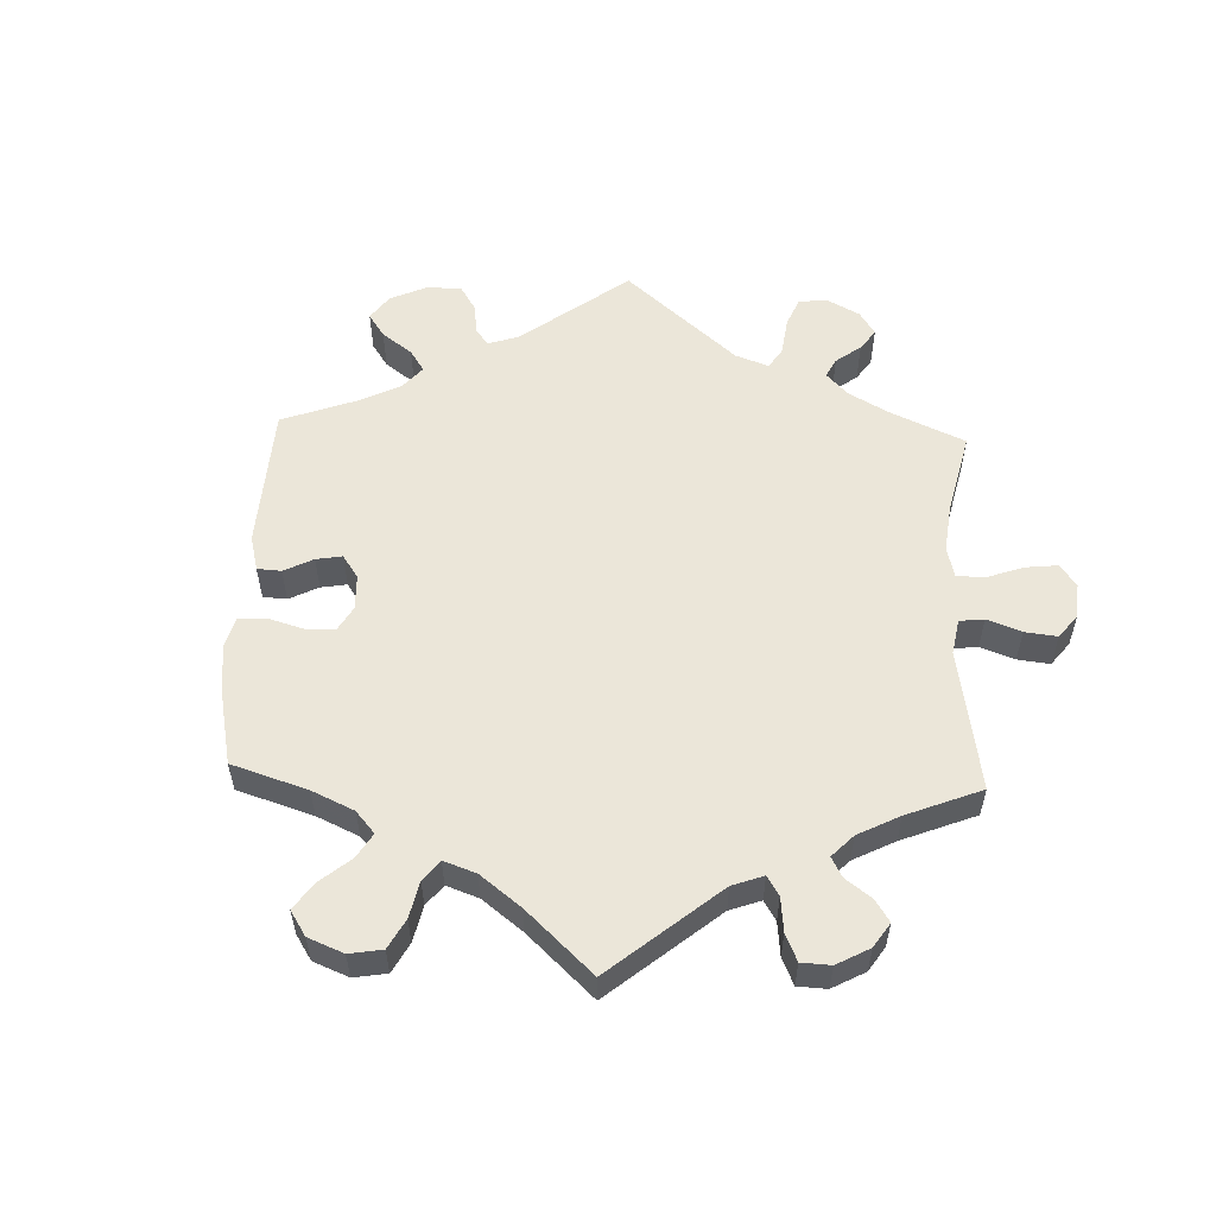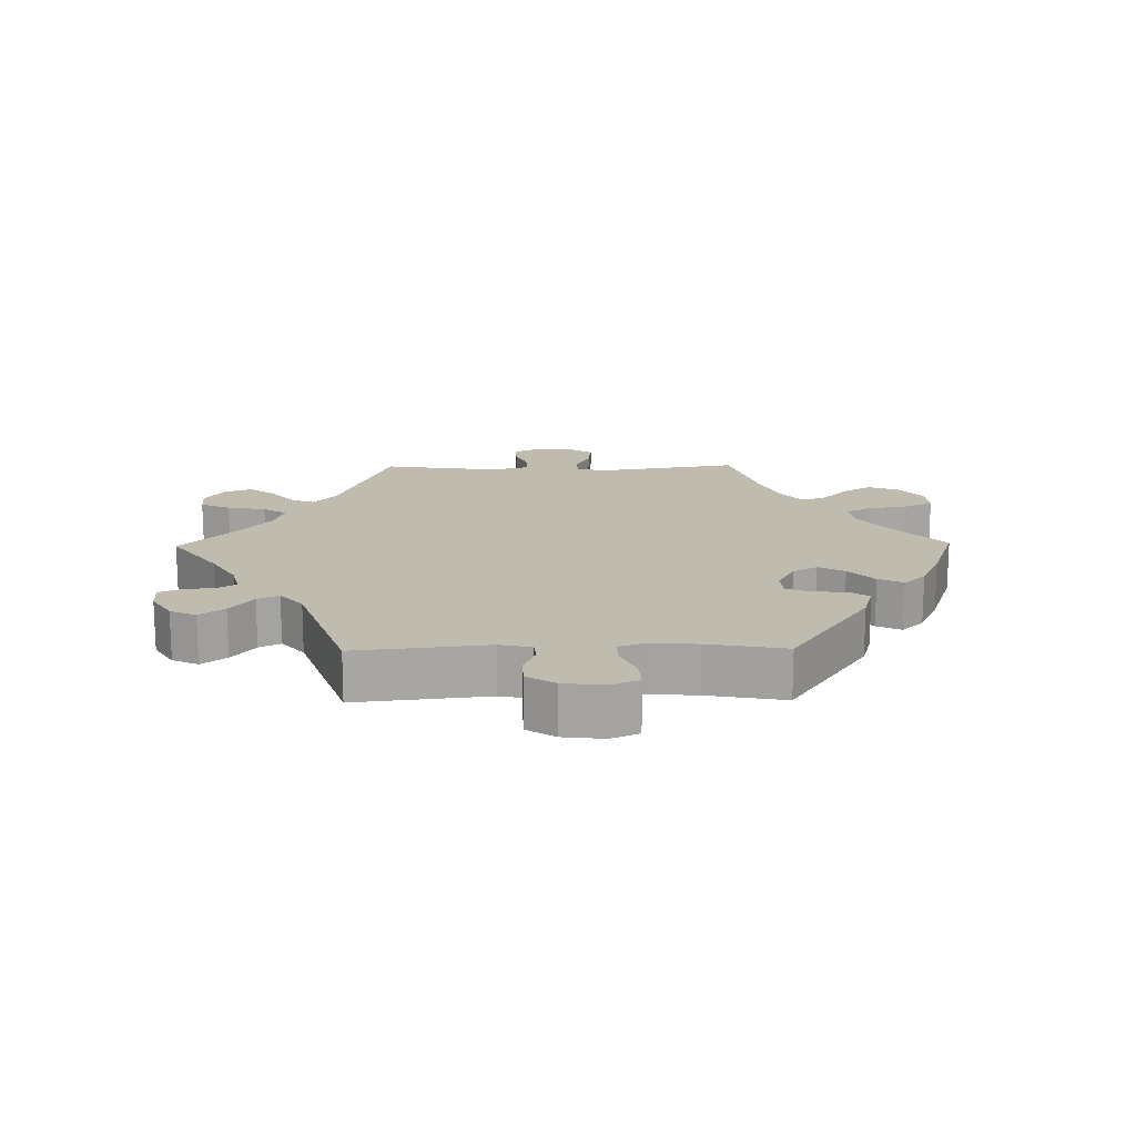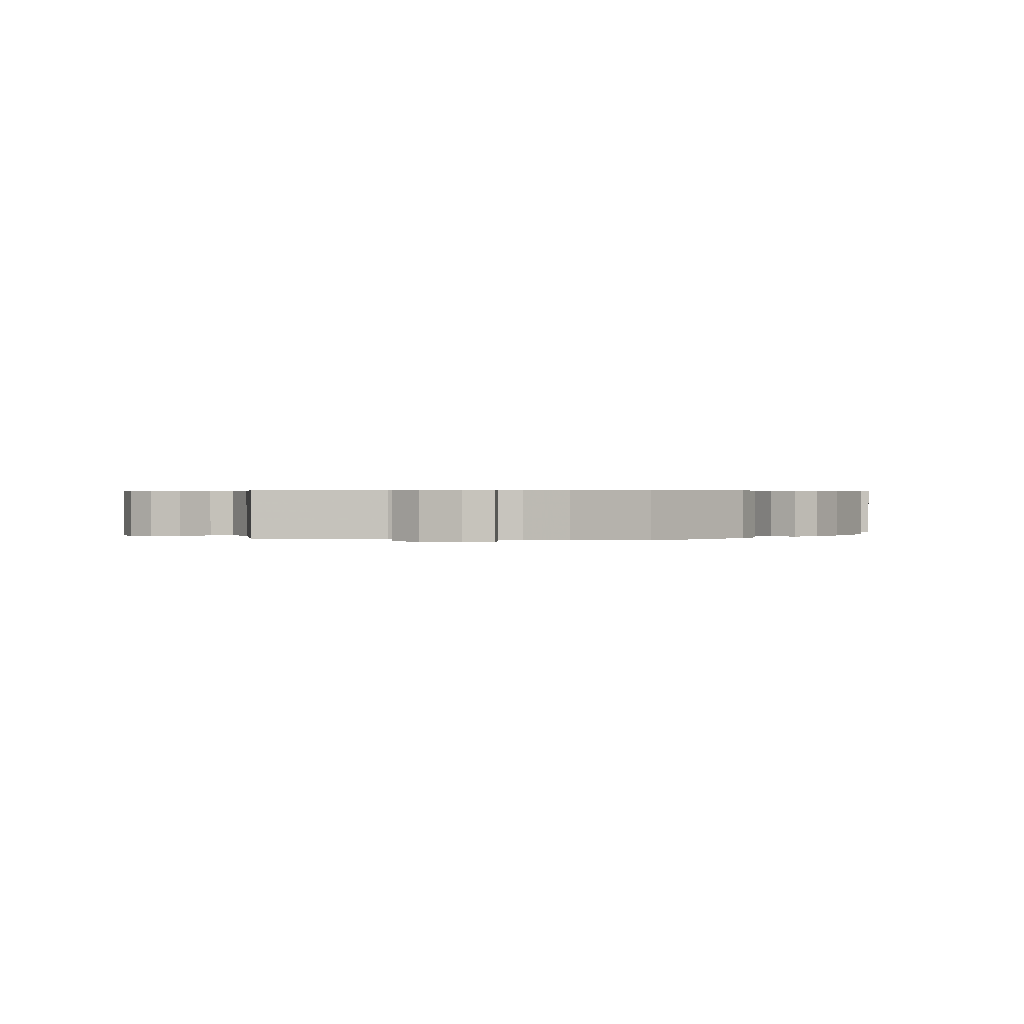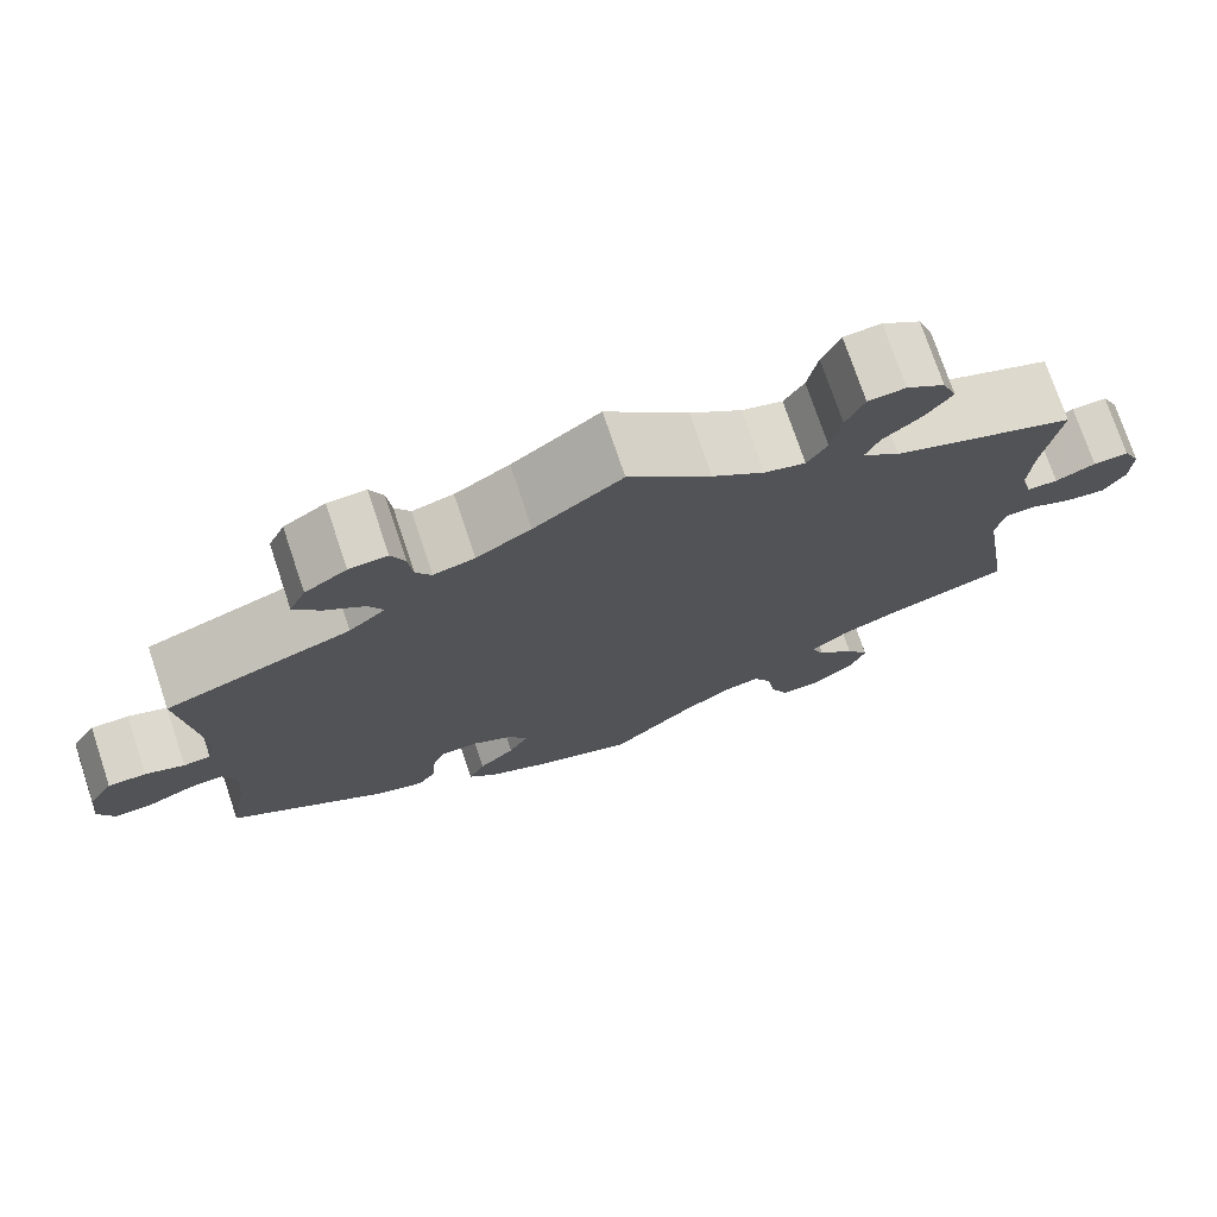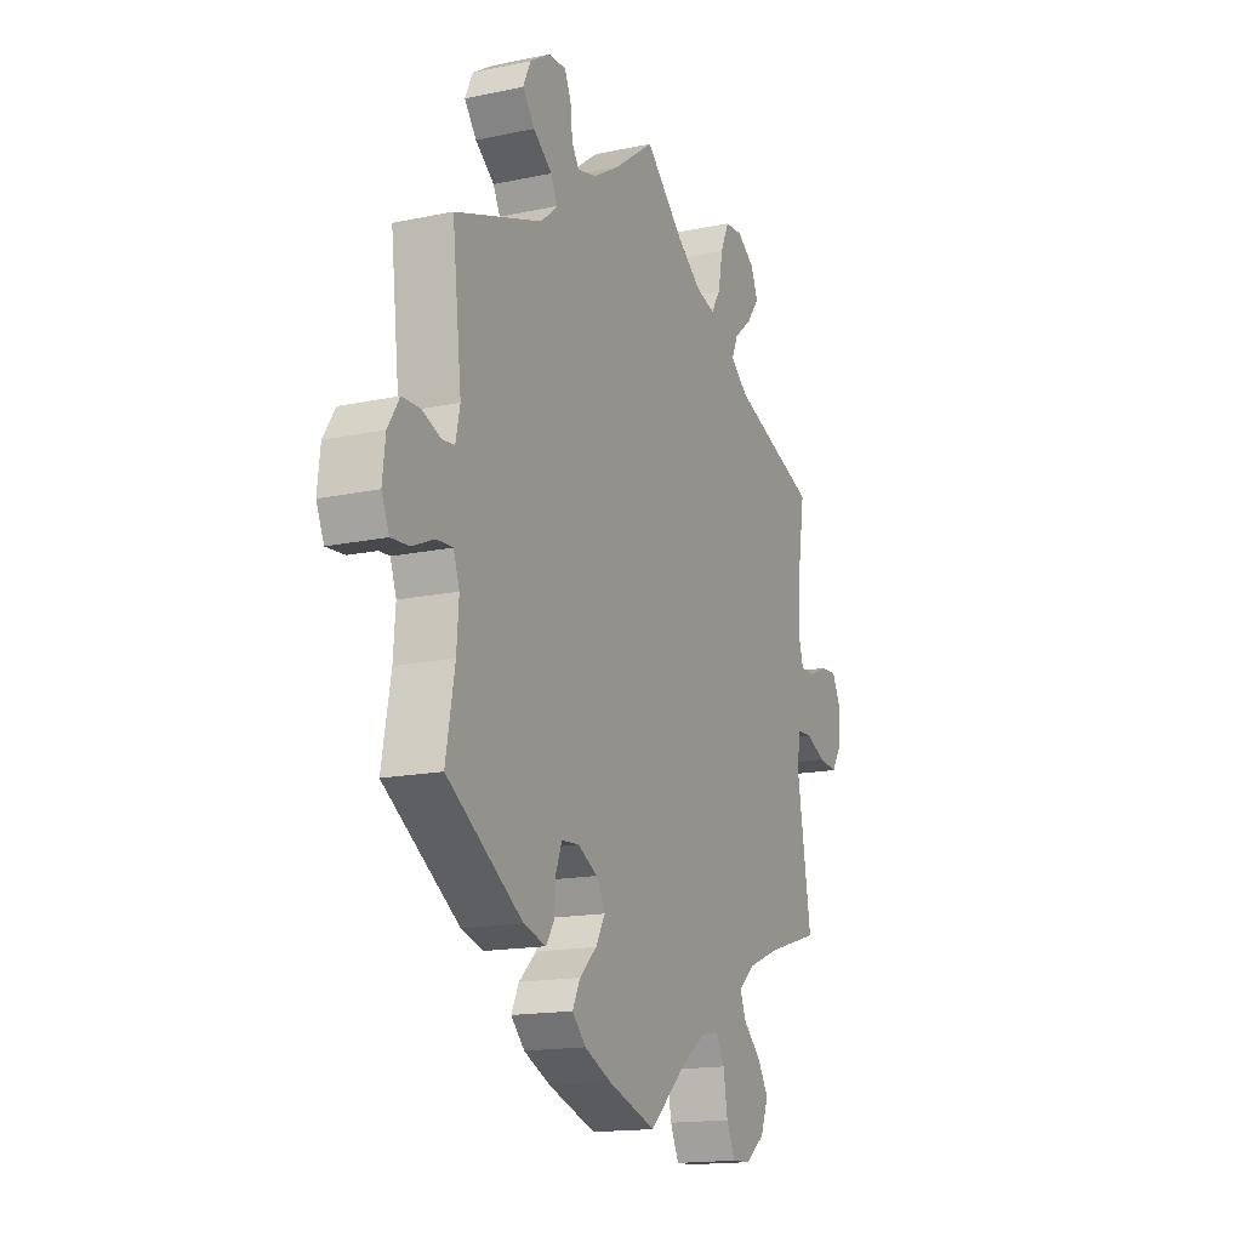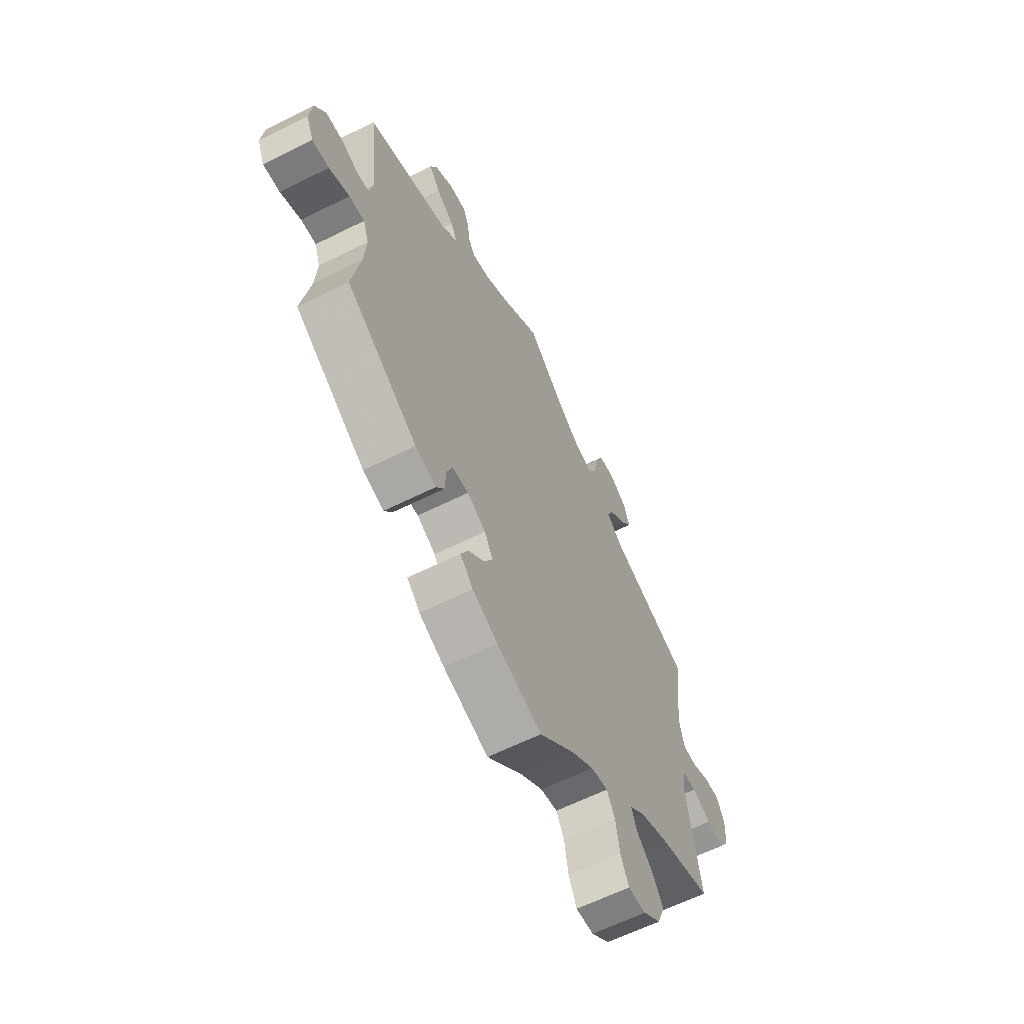
<metadata>
{"format":"obj","ext":"obj","renderer":"f3d","projection":"perspective","resolution":1024,"background":"white","views":[{"elev":56.1,"azim":-117.8,"up":"+Y"},{"elev":16.2,"azim":89.1,"up":"+Y"},{"elev":0.5,"azim":99.7,"up":"+Y"},{"elev":74.5,"azim":161.5,"up":"+Z"},{"elev":-15.8,"azim":113.9,"up":"+Z"},{"elev":-62.0,"azim":116.9,"up":"+Z"}]}
</metadata>
<code>
v -0.467 0.07 -0.08
v -0.476 0.07 -0.031
v -0.51 0.07 -0.03
v -0.557 0.07 -0.051
v -0.601 0.07 -0.056
v -0.625 0.07 -0.019
v -0.627 0.07 0.037
v -0.608 0.07 0.076
v -0.569 0.07 0.074
v -0.525 0.07 0.055
v -0.491 0.07 0.056
v -0.479 0.07 0.1
v -0.483 0.07 0.17
v -0.501 0.07 0.289
v -0.3 0.07 0.364
v -0.259 0.07 0.399
v -0.274 0.07 0.433
v -0.316 0.07 0.468
v -0.345 0.07 0.507
v -0.329 0.07 0.548
v -0.287 0.07 0.577
v -0.246 0.07 0.574
v -0.226 0.07 0.529
v -0.215 0.07 0.471
v -0.193 0.07 0.436
v -0.148 0.07 0.449
v -0.091 0.07 0.492
v 0 0.07 0.578
v 0.096 0.07 0.508
v 0.156 0.07 0.472
v 0.201 0.07 0.461
v 0.218 0.07 0.488
v 0.223 0.07 0.534
v 0.238 0.07 0.568
v 0.28 0.07 0.566
v 0.326 0.07 0.537
v 0.344 0.07 0.498
v 0.316 0.07 0.461
v 0.272 0.07 0.427
v 0.256 0.07 0.395
v 0.296 0.07 0.361
v 0.501 0.07 0.29
v 0.479 0.07 0.093
v 0.489 0.07 0.045
v 0.519 0.07 0.042
v 0.562 0.07 0.059
v 0.604 0.07 0.058
v 0.631 0.07 0.015
v 0.638 0.07 -0.046
v 0.62 0.07 -0.088
v 0.578 0.07 -0.085
v 0.527 0.07 -0.063
v 0.489 0.07 -0.061
v 0.475 0.07 -0.102
v 0.48 0.07 -0.171
v 0.501 0.07 -0.288
v 0.324 0.07 -0.406
v 0.272 0.07 -0.421
v 0.252 0.07 -0.391
v 0.249 0.07 -0.342
v 0.235 0.07 -0.305
v 0.194 0.07 -0.302
v 0.148 0.07 -0.327
v 0.127 0.07 -0.364
v 0.149 0.07 -0.403
v 0.189 0.07 -0.441
v 0.207 0.07 -0.478
v 0.175 0.07 -0.511
v 0.112 0.07 -0.54
v 0 0.07 -0.578
v -0.088 0.07 -0.498
v -0.144 0.07 -0.458
v -0.186 0.07 -0.45
v -0.206 0.07 -0.487
v -0.216 0.07 -0.547
v -0.236 0.07 -0.591
v -0.28 0.07 -0.589
v -0.325 0.07 -0.554
v -0.343 0.07 -0.507
v -0.317 0.07 -0.464
v -0.276 0.07 -0.426
v -0.262 0.07 -0.39
v -0.301 0.07 -0.357
v -0.372 0.07 -0.328
v -0.501 0.07 -0.289
v -0.467 0 -0.08
v -0.476 0 -0.031
v -0.51 0 -0.03
v -0.557 0 -0.051
v -0.601 0 -0.056
v -0.625 0 -0.019
v -0.627 0 0.037
v -0.608 0 0.076
v -0.569 0 0.074
v -0.525 0 0.055
v -0.491 0 0.056
v -0.479 0 0.1
v -0.483 0 0.17
v -0.501 0 0.289
v -0.3 0 0.364
v -0.259 0 0.399
v -0.274 0 0.433
v -0.316 0 0.468
v -0.345 0 0.507
v -0.329 0 0.548
v -0.287 0 0.577
v -0.246 0 0.574
v -0.226 0 0.529
v -0.215 0 0.471
v -0.193 0 0.436
v -0.148 0 0.449
v -0.091 0 0.492
v 0 0 0.578
v 0.096 0 0.508
v 0.156 0 0.472
v 0.201 0 0.461
v 0.218 0 0.488
v 0.223 0 0.534
v 0.238 0 0.568
v 0.28 0 0.566
v 0.326 0 0.537
v 0.344 0 0.498
v 0.316 0 0.461
v 0.272 0 0.427
v 0.256 0 0.395
v 0.296 0 0.361
v 0.501 0 0.29
v 0.479 0 0.093
v 0.489 0 0.045
v 0.519 0 0.042
v 0.562 0 0.059
v 0.604 0 0.058
v 0.631 0 0.015
v 0.638 0 -0.046
v 0.62 0 -0.088
v 0.578 0 -0.085
v 0.527 0 -0.063
v 0.489 0 -0.061
v 0.475 0 -0.102
v 0.48 0 -0.171
v 0.501 0 -0.288
v 0.324 0 -0.406
v 0.272 0 -0.421
v 0.252 0 -0.391
v 0.249 0 -0.342
v 0.235 0 -0.305
v 0.194 0 -0.302
v 0.148 0 -0.327
v 0.127 0 -0.364
v 0.149 0 -0.403
v 0.189 0 -0.441
v 0.207 0 -0.478
v 0.175 0 -0.511
v 0.112 0 -0.54
v 0 0 -0.578
v -0.088 0 -0.498
v -0.144 0 -0.458
v -0.186 0 -0.45
v -0.206 0 -0.487
v -0.216 0 -0.547
v -0.236 0 -0.591
v -0.28 0 -0.589
v -0.325 0 -0.554
v -0.343 0 -0.507
v -0.317 0 -0.464
v -0.276 0 -0.426
v -0.262 0 -0.39
v -0.301 0 -0.357
v -0.372 0 -0.328
v -0.501 0 -0.289
f 84 85 1
f 83 84 1 2
f 82 83 2
f 78 79 80 81
f 78 81 82
f 77 78 82
f 74 75 76 77
f 73 74 77 82
f 72 73 82 2
f 68 69 70 71
f 68 71 72 2
f 65 66 67 68
f 64 65 68 2
f 57 58 59 60
f 55 56 57 60
f 54 55 60 61
f 53 54 61 62
f 49 50 51 52
f 49 52 53
f 48 49 53
f 45 46 47 48
f 44 45 48 53
f 43 44 53 62
f 41 42 43 62
f 36 37 38 39
f 36 39 40
f 35 36 40
f 32 33 34 35
f 31 32 35 40
f 30 31 40
f 29 30 40 41
f 27 28 29 41
f 21 22 23 24
f 21 24 25
f 20 21 25
f 17 18 19 20
f 17 20 25
f 16 17 25
f 15 16 25 26
f 13 14 15
f 12 13 15 26
f 7 8 9 10
f 7 10 11
f 6 7 11
f 3 4 5 6
f 2 3 6 11
f 63 64 2 11
f 27 41 62 63
f 26 27 63
f 11 12 26 63
f 86 170 169
f 87 86 169 168
f 87 168 167
f 166 165 164 163
f 167 166 163
f 167 163 162
f 162 161 160 159
f 167 162 159 158
f 87 167 158 157
f 156 155 154 153
f 87 157 156 153
f 153 152 151 150
f 87 153 150 149
f 145 144 143 142
f 145 142 141 140
f 146 145 140 139
f 147 146 139 138
f 137 136 135 134
f 138 137 134
f 138 134 133
f 133 132 131 130
f 138 133 130 129
f 147 138 129 128
f 147 128 127 126
f 124 123 122 121
f 125 124 121
f 125 121 120
f 120 119 118 117
f 125 120 117 116
f 125 116 115
f 126 125 115 114
f 126 114 113 112
f 109 108 107 106
f 110 109 106
f 110 106 105
f 105 104 103 102
f 110 105 102
f 110 102 101
f 111 110 101 100
f 100 99 98
f 111 100 98 97
f 95 94 93 92
f 96 95 92
f 96 92 91
f 91 90 89 88
f 96 91 88 87
f 96 87 149 148
f 148 147 126 112
f 148 112 111
f 148 111 97 96
f 1 86 87 2
f 2 87 88 3
f 3 88 89 4
f 4 89 90 5
f 5 90 91 6
f 6 91 92 7
f 7 92 93 8
f 8 93 94 9
f 9 94 95 10
f 10 95 96 11
f 11 96 97 12
f 12 97 98 13
f 13 98 99 14
f 14 99 100 15
f 15 100 101 16
f 16 101 102 17
f 17 102 103 18
f 18 103 104 19
f 19 104 105 20
f 20 105 106 21
f 21 106 107 22
f 22 107 108 23
f 23 108 109 24
f 24 109 110 25
f 25 110 111 26
f 26 111 112 27
f 27 112 113 28
f 28 113 114 29
f 29 114 115 30
f 30 115 116 31
f 31 116 117 32
f 32 117 118 33
f 33 118 119 34
f 34 119 120 35
f 35 120 121 36
f 36 121 122 37
f 37 122 123 38
f 38 123 124 39
f 39 124 125 40
f 40 125 126 41
f 41 126 127 42
f 42 127 128 43
f 43 128 129 44
f 44 129 130 45
f 45 130 131 46
f 46 131 132 47
f 47 132 133 48
f 48 133 134 49
f 49 134 135 50
f 50 135 136 51
f 51 136 137 52
f 52 137 138 53
f 53 138 139 54
f 54 139 140 55
f 55 140 141 56
f 56 141 142 57
f 57 142 143 58
f 58 143 144 59
f 59 144 145 60
f 60 145 146 61
f 61 146 147 62
f 62 147 148 63
f 63 148 149 64
f 64 149 150 65
f 65 150 151 66
f 66 151 152 67
f 67 152 153 68
f 68 153 154 69
f 69 154 155 70
f 70 155 156 71
f 71 156 157 72
f 72 157 158 73
f 73 158 159 74
f 74 159 160 75
f 75 160 161 76
f 76 161 162 77
f 77 162 163 78
f 78 163 164 79
f 79 164 165 80
f 80 165 166 81
f 81 166 167 82
f 82 167 168 83
f 83 168 169 84
f 84 169 170 85
f 85 170 86 1

</code>
